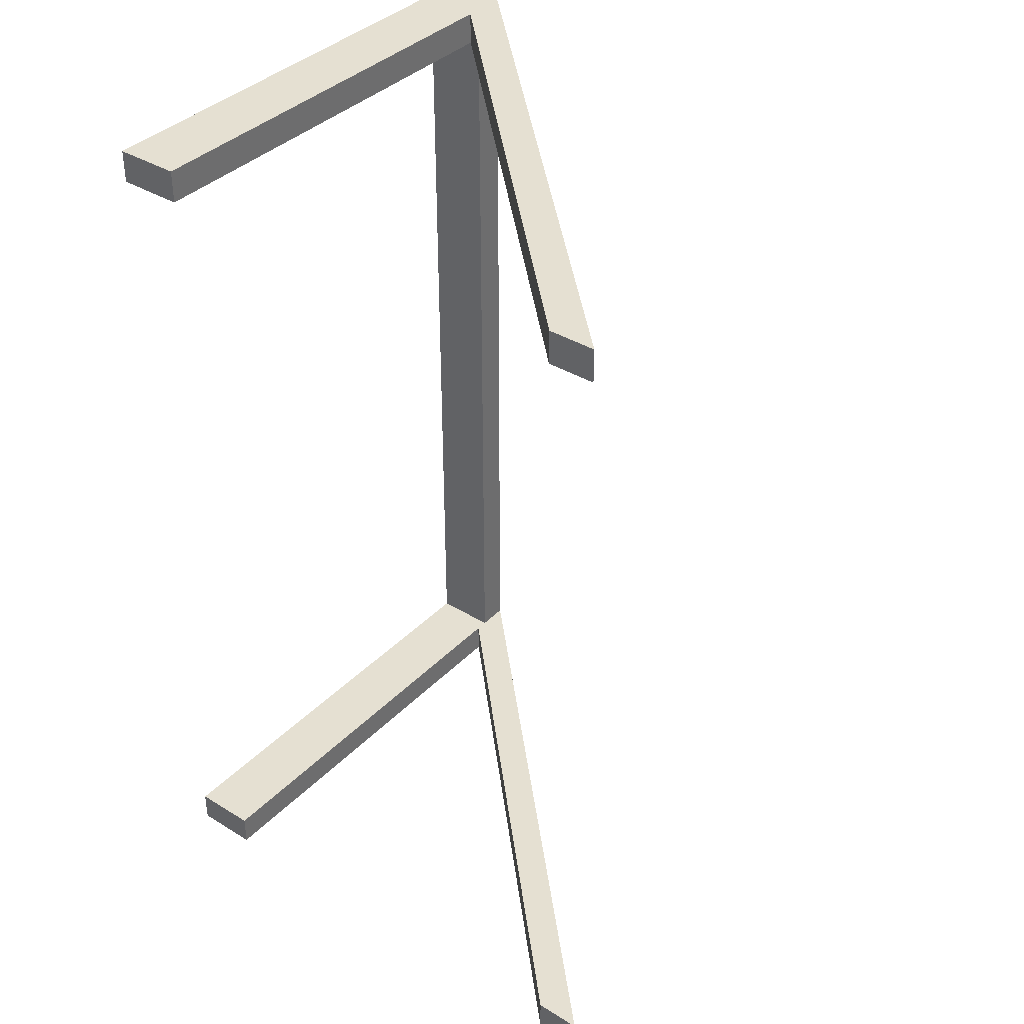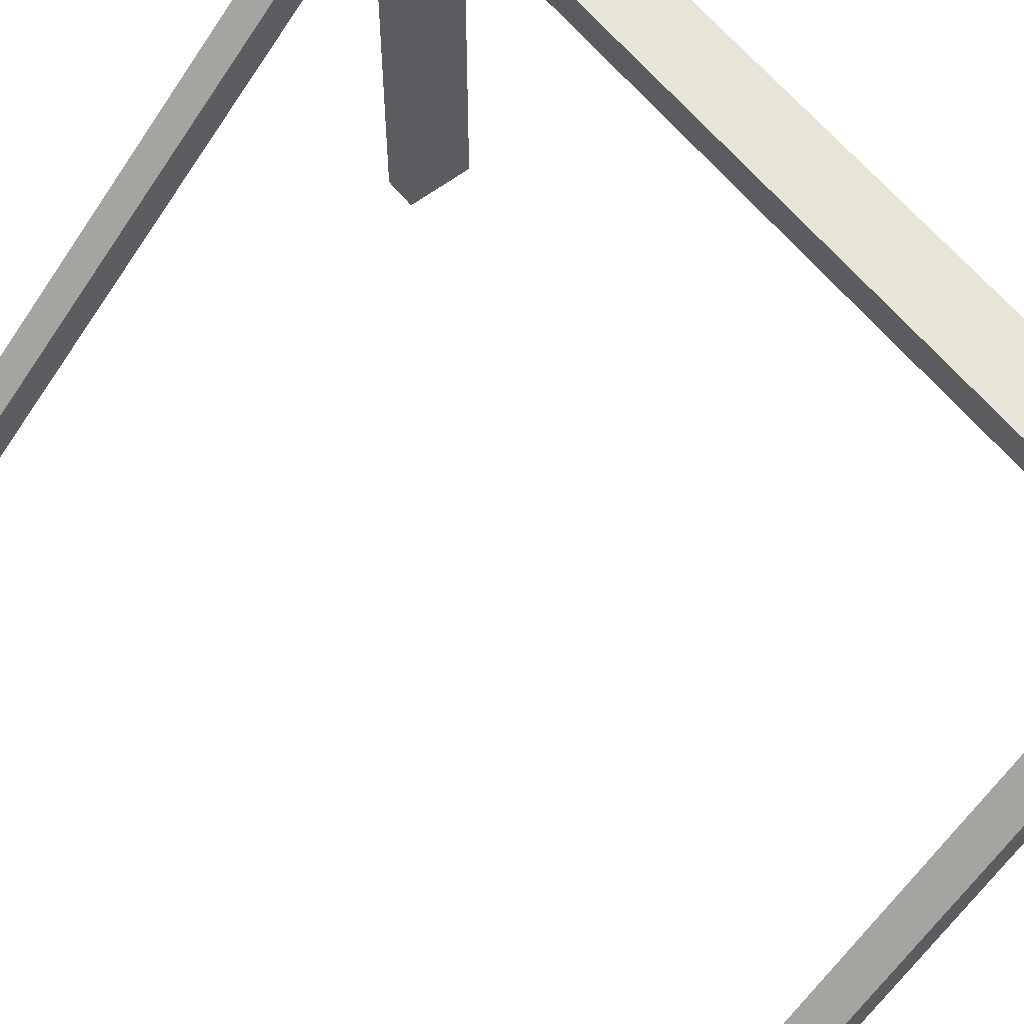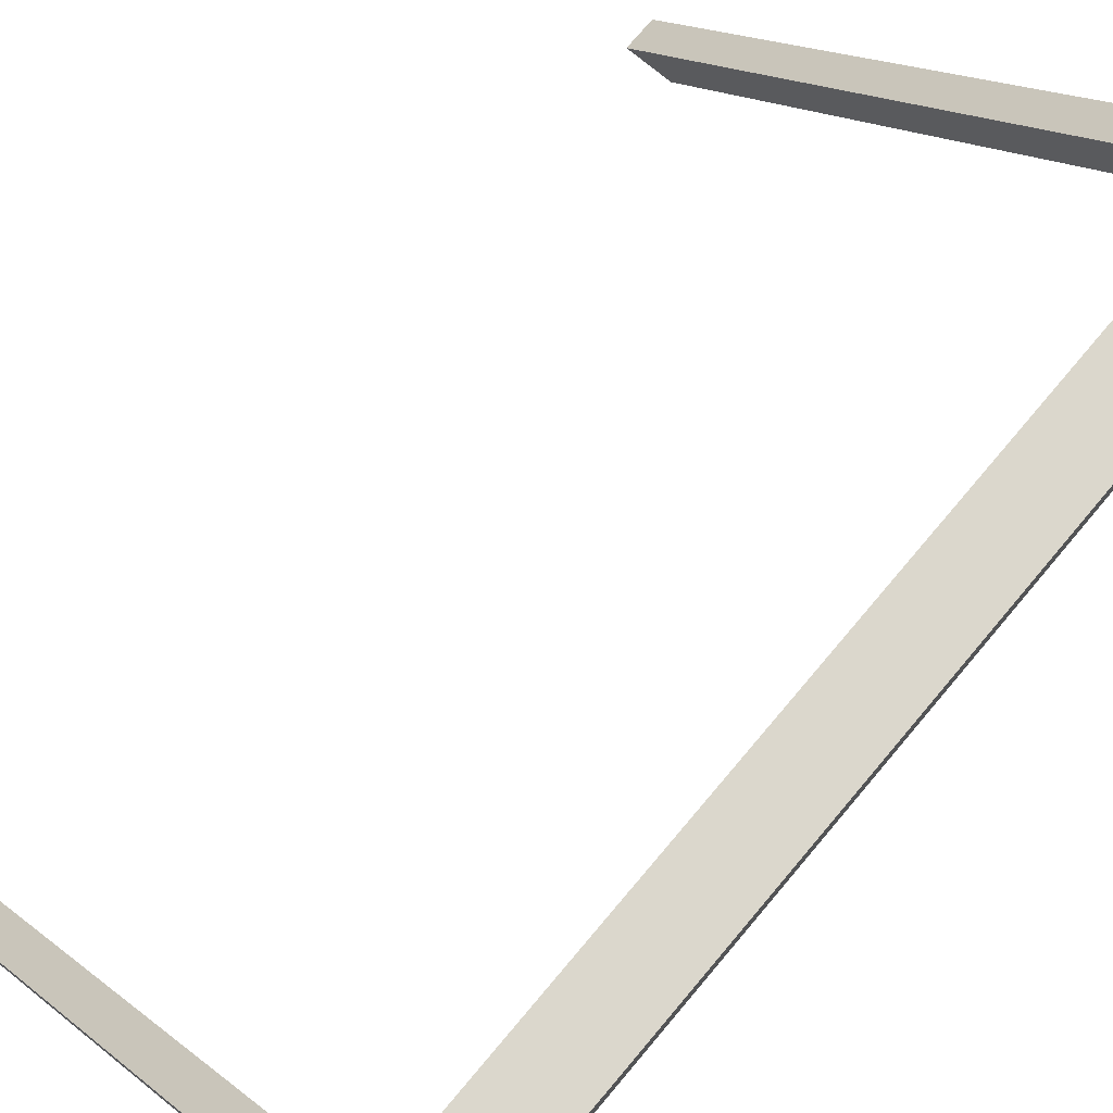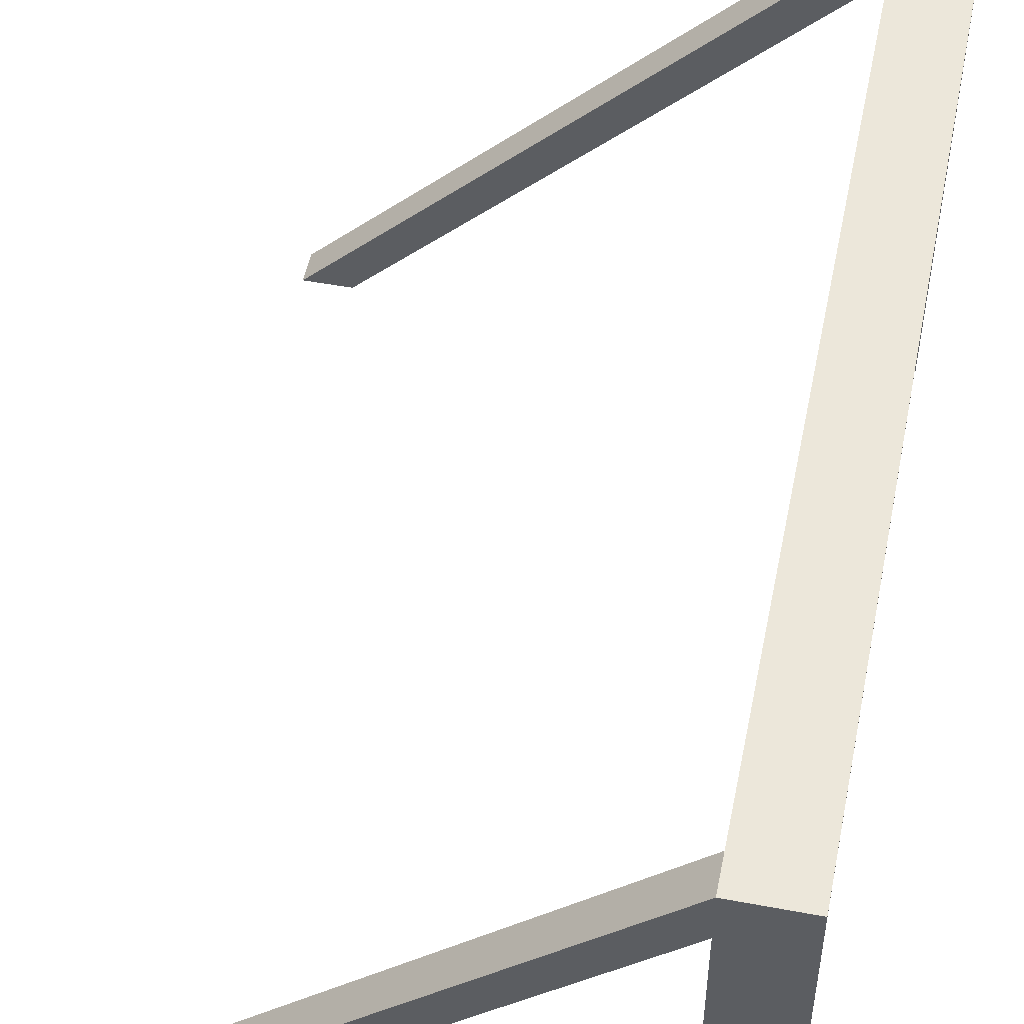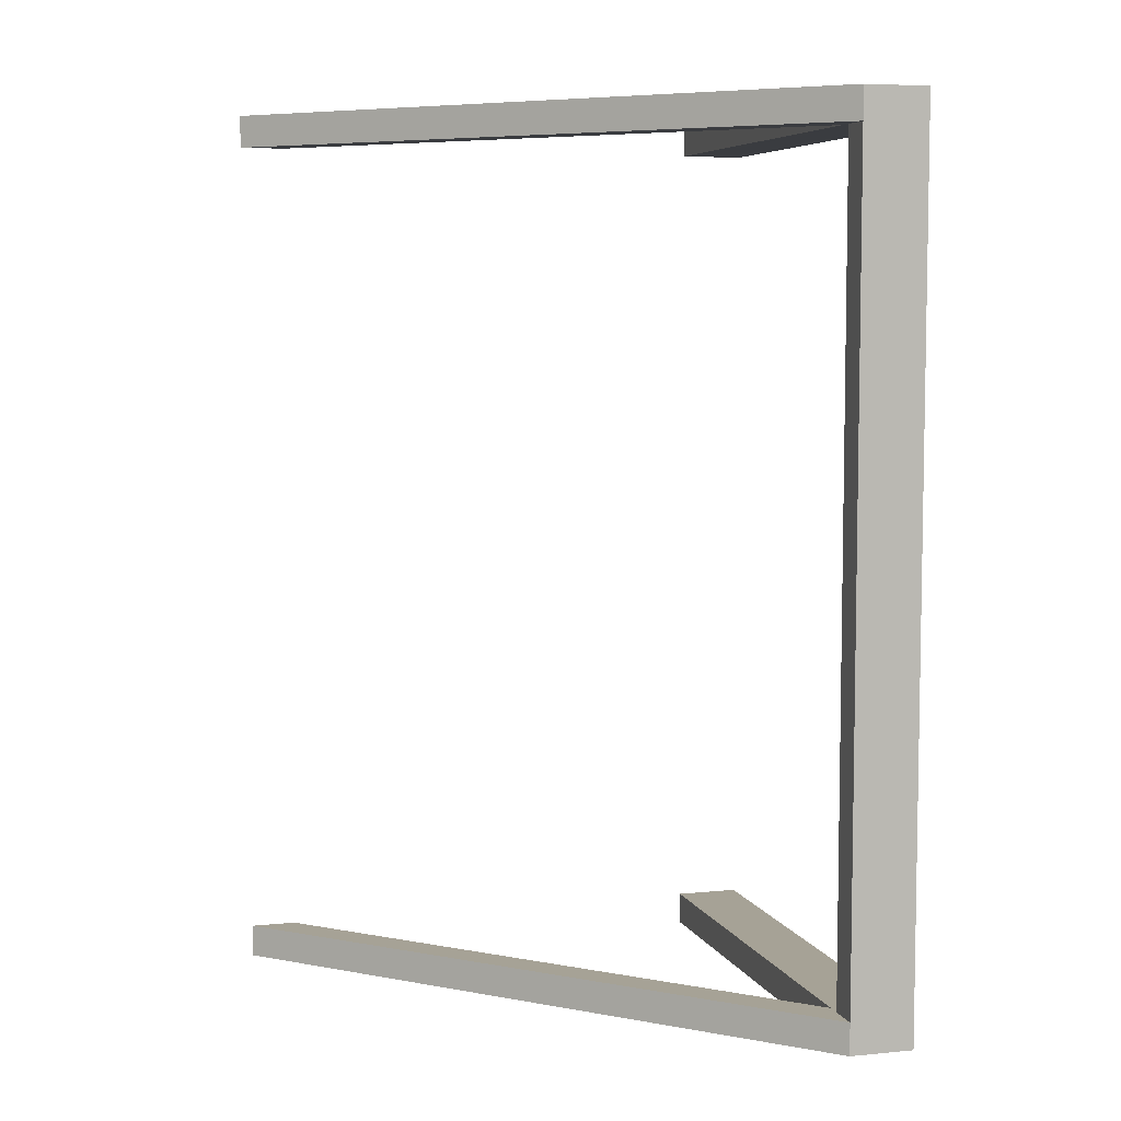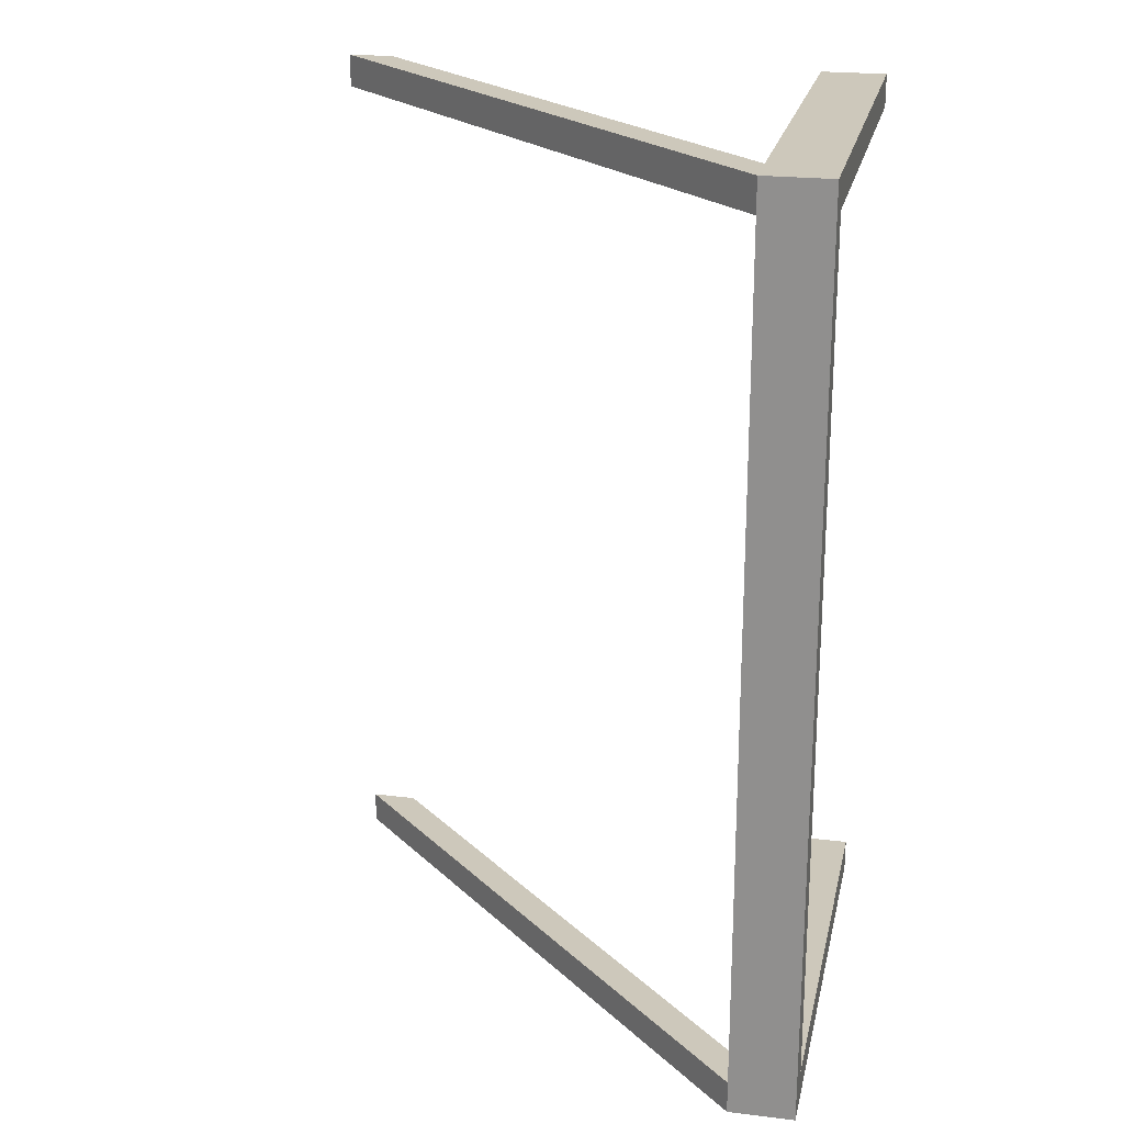
<metadata>
{"format":"obj","ext":"obj","renderer":"f3d","projection":"perspective","resolution":1024,"background":"white","views":[{"elev":37.7,"azim":-141.9,"up":"+Y"},{"elev":59.8,"azim":-38.1,"up":"+Z"},{"elev":73.4,"azim":40.1,"up":"+Z"},{"elev":51.4,"azim":11.5,"up":"+Z"},{"elev":6.3,"azim":-16.0,"up":"+Y"},{"elev":22.0,"azim":12.0,"up":"+Y"}]}
</metadata>
<code>
v  -0.32 -0.255 -0.3
v  -0.32 -0.275 -0.3
v  -0.02 -0.255 1.192e-08
v  -0.02 -0.275 1.192e-08
v  0.02 -0.255 -0.3
v  0.02 -0.275 -0.3
v  -0.02 -0.255 -0.3
v  -0.02 -0.275 -0.3
v  -0.02 -0.255 -0.02828
v  -0.02 -0.275 -0.02828
v  -0.2917 -0.255 -0.3
v  -0.2917 -0.275 -0.3
v  0.02 0.255 -0.3
v  0.02 0.275 -0.3
v  0.02 0.255 -0.02
v  0.02 0.275 1.192e-08
v  0.02 -0.255 -0.02
v  0.02 -0.275 1.192e-08
v  -0.02 0.255 -0.3
v  -0.02 0.275 -0.3
v  -0.02 0.255 -0.02828
v  -0.02 0.275 -0.02828
v  -0.2917 0.255 -0.3
v  -0.2917 0.275 -0.3
v  -0.32 0.255 -0.3
v  -0.32 0.275 -0.3
v  -0.02 0.275 1.192e-08
v  -0.02 0.255 1.192e-08
v  -0.02 -0.255 -0.02
v  -0.02 0.255 -0.02
g <STL_BINARY>
f 1 2 3
f 3 2 4
f 5 6 7
f 7 6 8
f 7 8 9
f 9 8 10
f 9 10 11
f 11 10 12
f 11 12 1
f 1 12 2
f 13 14 15
f 15 14 16
f 15 16 17
f 17 16 18
f 17 18 5
f 5 18 6
f 19 20 13
f 13 20 14
f 21 22 19
f 19 22 20
f 23 24 21
f 21 24 22
f 25 26 23
f 23 26 24
f 27 26 28
f 28 26 25
f 4 18 3
f 3 18 16
f 3 16 28
f 28 16 27
f 20 22 14
f 14 22 16
f 24 26 22
f 22 26 27
f 22 27 16
f 10 8 6
f 4 12 10
f 4 10 18
f 18 10 6
f 2 12 4
f 7 9 5
f 5 9 17
f 17 9 29
f 29 9 11
f 1 3 29
f 29 11 1
f 30 15 29
f 29 15 17
f 21 19 13
f 30 23 21
f 30 21 15
f 15 21 13
f 30 28 25
f 25 23 30
f 28 30 3
f 3 30 29

</code>
